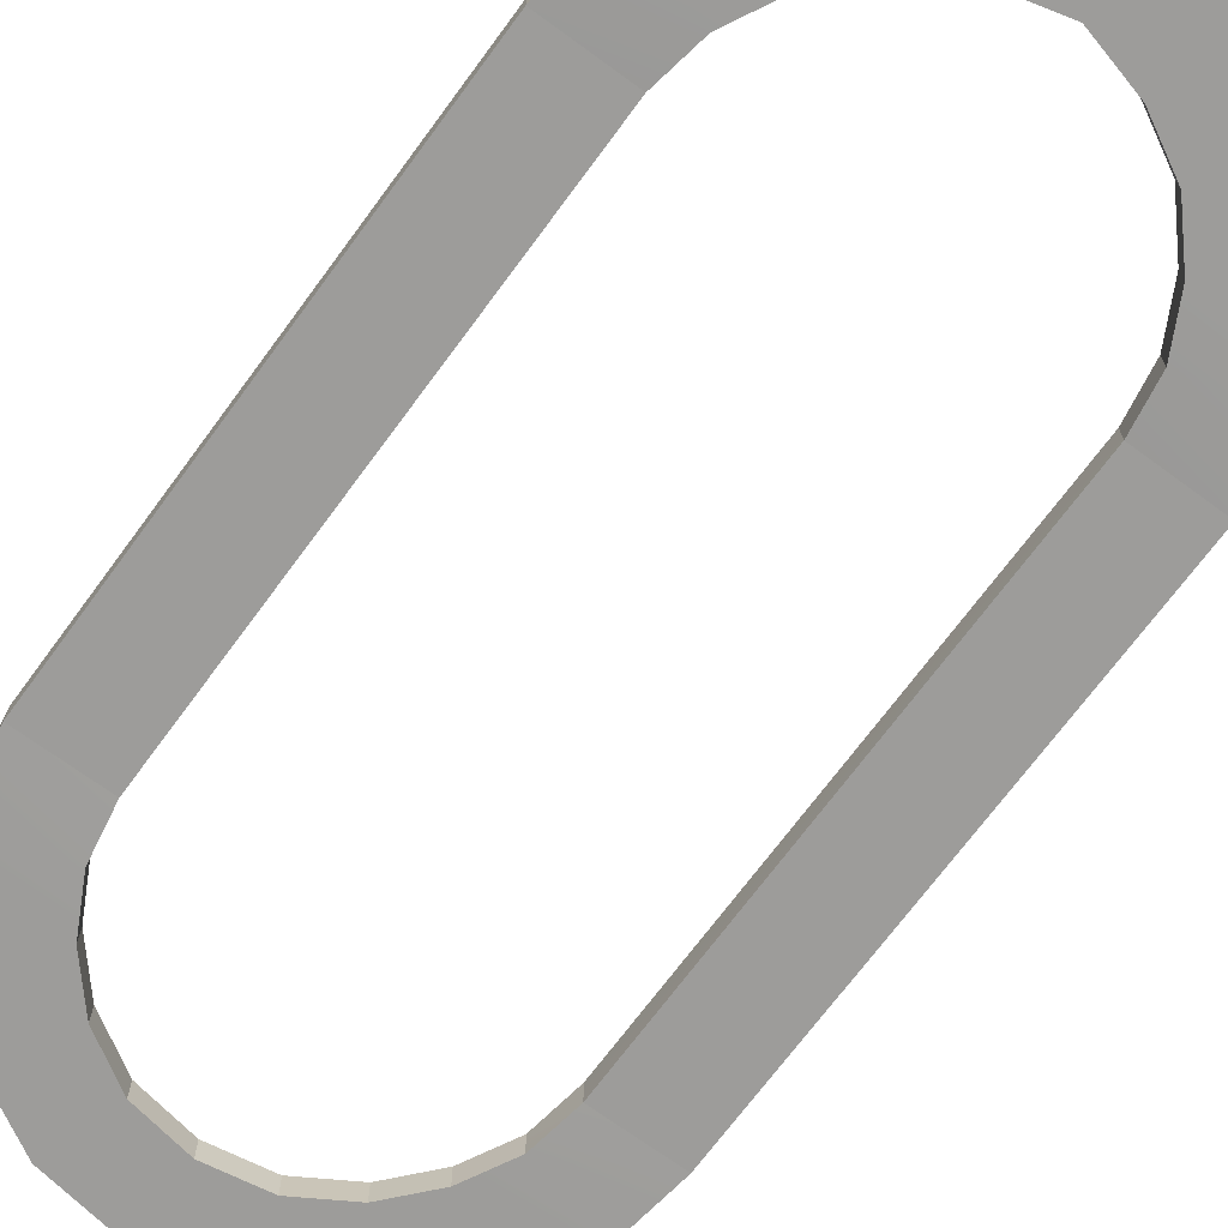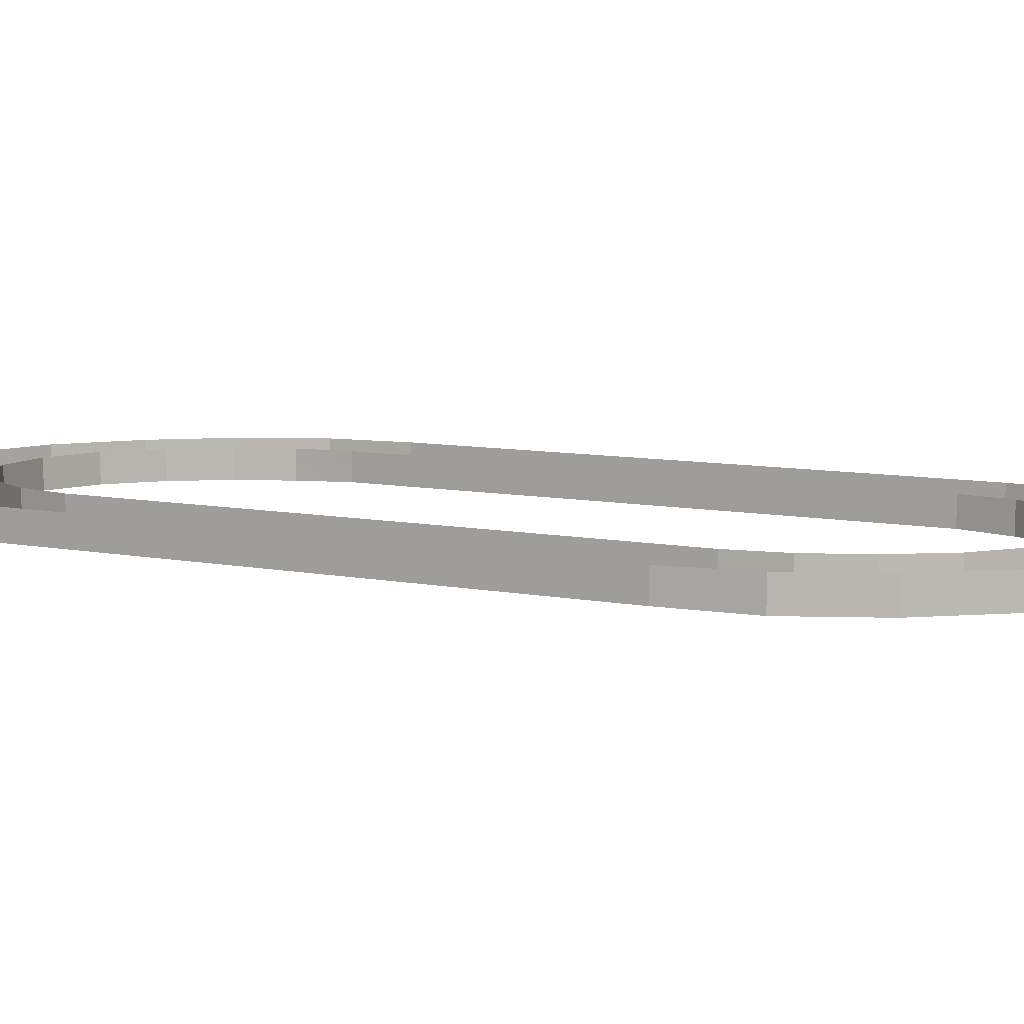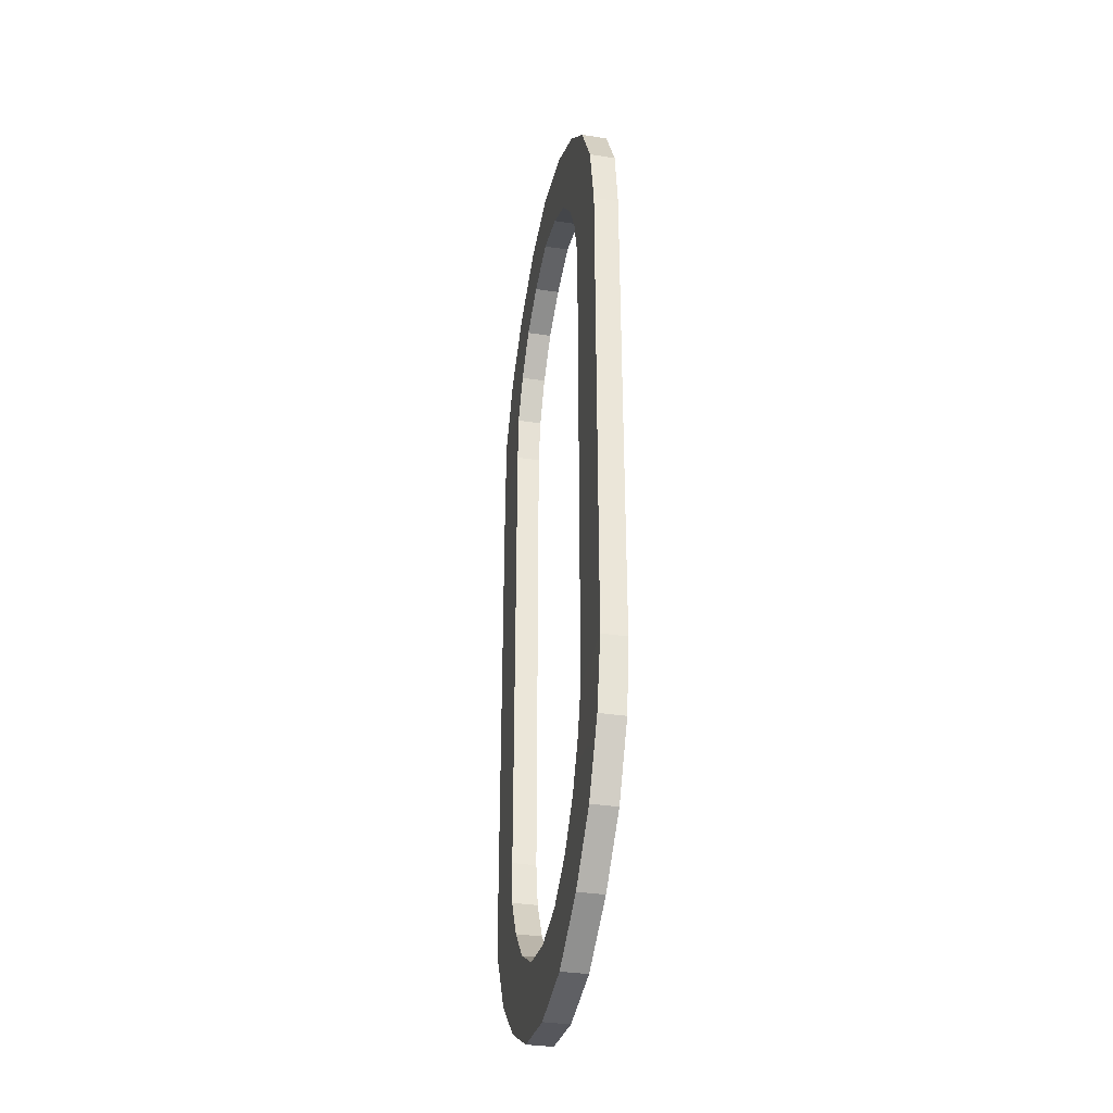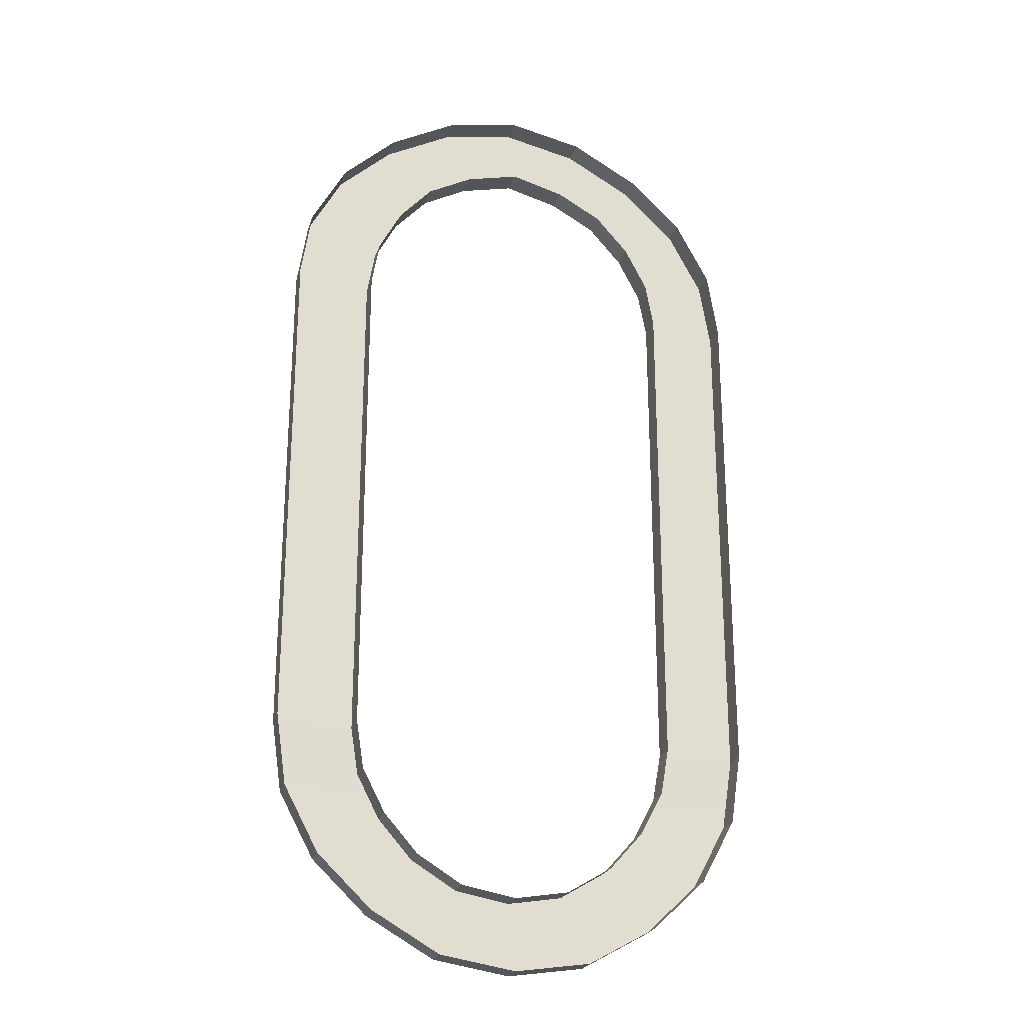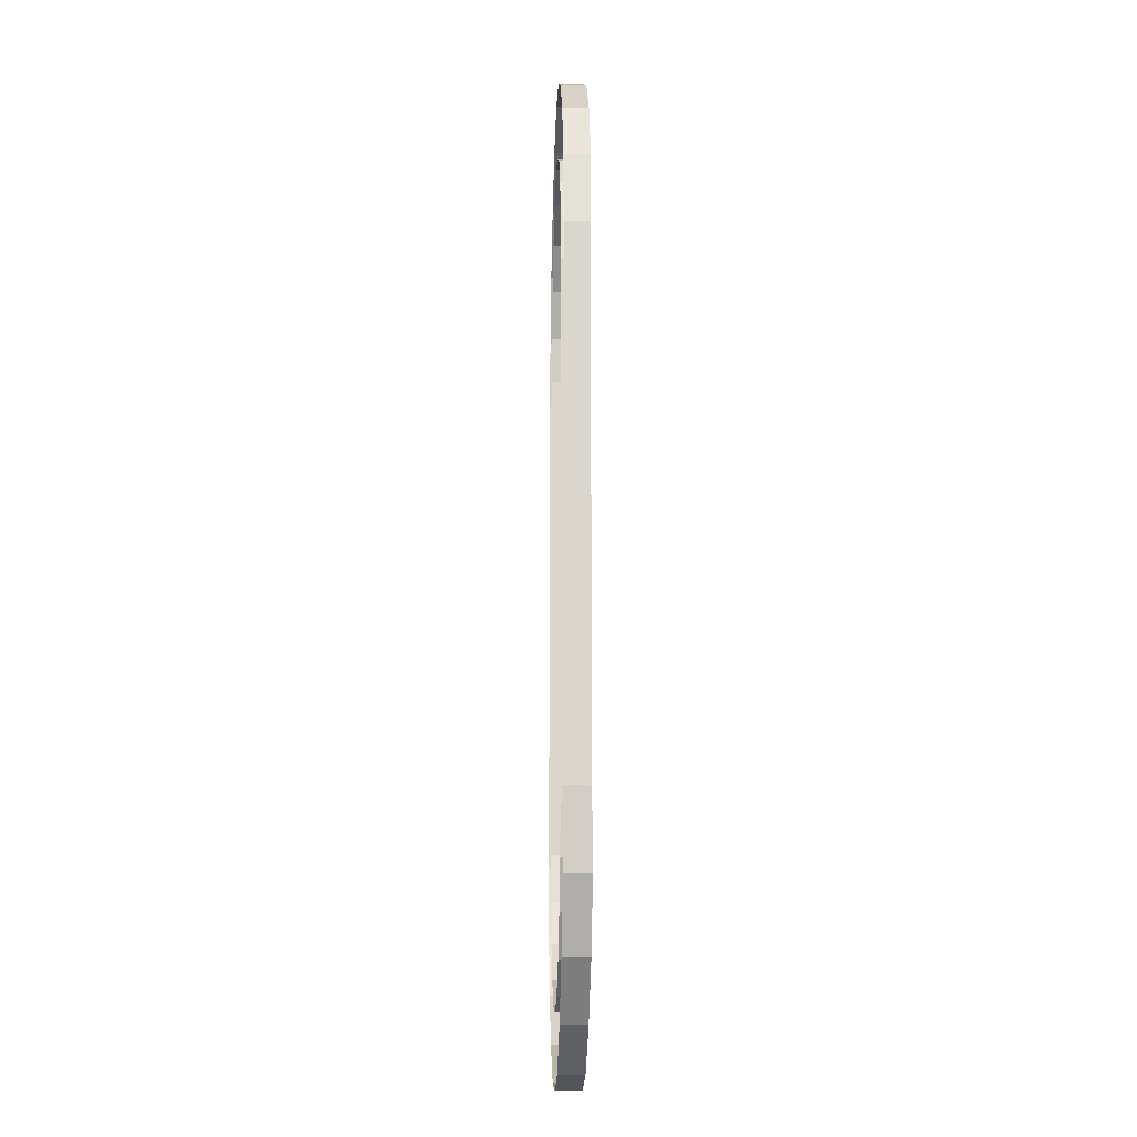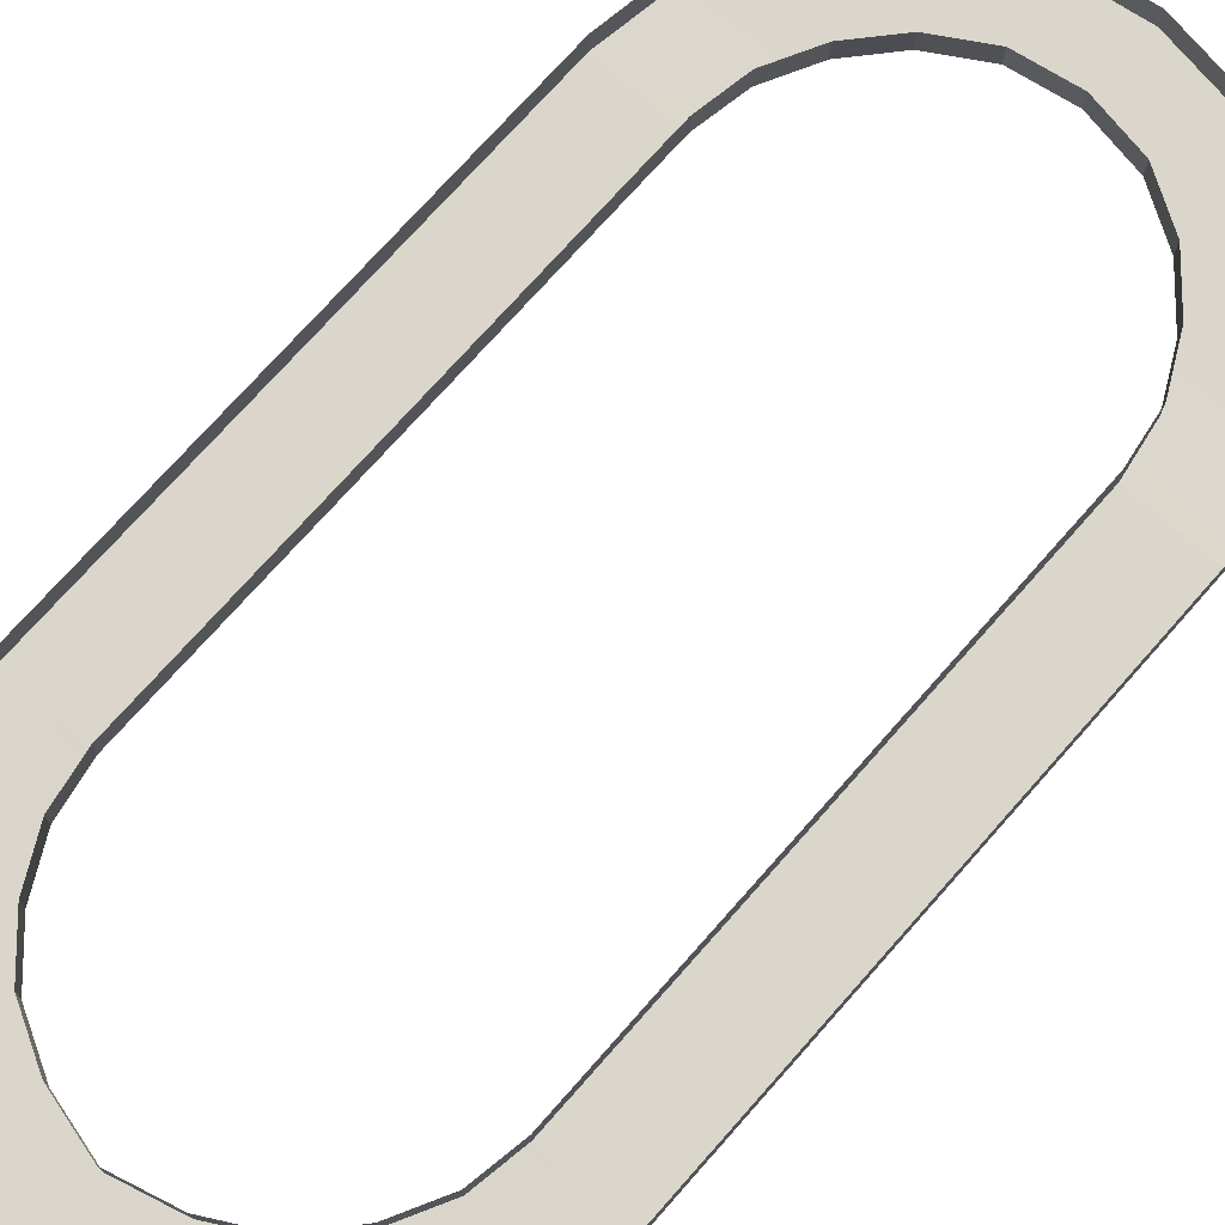
<metadata>
{"format":"obj","ext":"obj","renderer":"f3d","projection":"perspective","resolution":1024,"background":"white","views":[{"elev":-70.1,"azim":-36.3,"up":"+Y"},{"elev":7.1,"azim":-56.8,"up":"+Y"},{"elev":-36.1,"azim":78.8,"up":"+Z"},{"elev":-24.6,"azim":163.5,"up":"+Z"},{"elev":-15.6,"azim":-91.9,"up":"+Z"},{"elev":73.7,"azim":41.5,"up":"+Y"}]}
</metadata>
<code>
g default
v 45.25 -1.237 -121.2
v 62.2 -1.237 -118.6
v 77.49 -1.237 -110
v 89.63 -1.237 -98.44
v 97.42 -1.237 -83.94
v 99.76 -1.006 -68.06
v 82.01 -1.006 -68.06
v 80.24 -1.237 -78.64
v 75.13 -1.237 -88.45
v 67.57 -1.237 -97
v 57.37 -1.237 -103.2
v 45.25 -1.237 -105.3
v 45.25 4.357 -121.2
v 62.2 4.357 -118.6
v 57.37 4.357 -103.2
v 45.25 4.357 -105.3
v 77.49 4.357 -110
v 67.57 4.357 -97
v 89.63 4.357 -98.44
v 75.13 4.357 -88.45
v 97.42 4.357 -83.94
v 80.24 4.357 -78.64
v 99.76 4.341 -68.06
v 81.92 4.357 -67.86
v 45.25 4.357 -121.2
v 28.3 4.357 -118.6
v 33.12 4.357 -103.2
v 45.25 4.357 -105.3
v 13 4.357 -110
v 22.93 4.357 -97
v 0.8654 4.357 -98.44
v 15.36 4.357 -88.45
v -6.927 4.357 -83.94
v 10.26 4.357 -78.64
v -9.34 4.341 -68.06
v 8.408 4.341 -68.06
v 45.25 -1.237 -121.2
v 45.25 -1.237 -105.3
v 33.12 -1.237 -103.2
v 28.3 -1.237 -118.6
v 22.93 -1.237 -97
v 13 -1.237 -110
v 15.36 -1.237 -88.45
v 0.8654 -1.237 -98.44
v 10.26 -1.237 -78.64
v -6.927 -1.237 -83.94
v 8.408 -1.006 -68.06
v -9.34 -1.006 -68.06
g pCylinder3 track
f 1 12 2
f 2 12 11
f 2 11 3
f 3 11 10
f 3 10 4
f 4 10 9
f 4 9 5
f 5 9 8
f 5 8 6
f 6 8 7
f 1 2 13
f 13 2 14
f 11 12 15
f 15 12 16
f 2 3 14
f 14 3 17
f 10 11 18
f 18 11 15
f 3 4 17
f 17 4 19
f 9 10 20
f 20 10 18
f 4 5 19
f 19 5 21
f 8 9 22
f 22 9 20
f 5 6 21
f 21 6 23
f 8 22 7
f 7 22 24
f 37 40 38
f 38 40 39
f 40 42 39
f 39 42 41
f 42 44 41
f 41 44 43
f 44 46 43
f 43 46 45
f 46 48 45
f 45 48 47
f 37 25 40
f 40 25 26
f 39 27 38
f 38 27 28
f 40 26 42
f 42 26 29
f 41 30 39
f 39 30 27
f 42 29 44
f 44 29 31
f 43 32 41
f 41 32 30
f 44 31 46
f 46 31 33
f 45 34 43
f 43 34 32
f 46 33 48
f 48 33 35
f 36 34 47
f 47 34 45
g default
v -9.34 -1.006 45.44
v 8.408 -1.006 45.44
v -9.34 -1.006 -68.06
v 8.408 -1.006 -68.06
v -9.34 4.341 45.44
v 8.408 4.341 45.44
v 8.408 4.341 -68.06
v -9.34 4.341 -68.06
g track pPlane1
f 52 50 51
f 51 50 49
f 55 54 52
f 52 54 50
f 53 56 49
f 49 56 51
g default
v 82.01 -1.006 45.44
v 99.76 -1.006 45.44
v 82.01 -1.006 -68.06
v 99.76 -1.006 -68.06
v 82.01 4.341 45.44
v 99.76 4.341 45.44
v 99.76 4.341 -68.06
v 81.92 4.357 -67.86
g track pPlane2
f 60 58 59
f 59 58 57
f 63 62 60
f 60 62 58
f 59 57 64
f 64 57 61
g default
v 45.25 -1.237 99.02
v 28.3 -1.237 95.63
v 13 -1.237 87.19
v 0.8654 -1.237 75.68
v -6.927 -1.237 61.18
v -9.34 -1.006 45.44
v 8.408 -1.006 45.44
v 10.26 -1.237 55.88
v 15.36 -1.237 65.69
v 22.93 -1.237 74.24
v 33.12 -1.237 79.85
v 45.25 -1.237 83
v 45.25 4.357 99.02
v 28.3 4.357 95.63
v 33.12 4.357 79.85
v 45.25 4.357 83
v 13 4.357 87.19
v 22.93 4.357 74.24
v 0.8654 4.357 75.68
v 15.36 4.357 65.69
v -6.927 4.357 61.18
v 10.26 4.357 55.88
v -9.34 4.341 45.44
v 8.408 4.341 45.44
v 45.25 4.357 99.02
v 62.2 4.357 95.63
v 57.37 4.357 79.85
v 45.25 4.357 83
v 77.49 4.357 87.19
v 67.57 4.357 74.24
v 89.63 4.357 75.68
v 75.13 4.357 65.69
v 97.42 4.357 61.18
v 80.24 4.357 55.88
v 99.76 4.341 45.44
v 82.01 4.341 45.44
v 45.25 -1.237 99.02
v 45.25 -1.237 83
v 57.37 -1.237 79.85
v 62.2 -1.237 95.63
v 67.57 -1.237 74.24
v 77.49 -1.237 87.19
v 75.13 -1.237 65.69
v 89.63 -1.237 75.68
v 80.24 -1.237 55.88
v 97.42 -1.237 61.18
v 82.01 -1.006 45.44
v 99.76 -1.006 45.44
g track pCylinder2
f 65 76 66
f 66 76 75
f 66 75 67
f 67 75 74
f 67 74 68
f 68 74 73
f 68 73 69
f 69 73 72
f 69 72 70
f 70 72 71
f 78 77 66
f 66 77 65
f 80 79 76
f 76 79 75
f 81 78 67
f 67 78 66
f 79 82 75
f 75 82 74
f 83 81 68
f 68 81 67
f 82 84 74
f 74 84 73
f 85 83 69
f 69 83 68
f 84 86 73
f 73 86 72
f 69 70 85
f 85 70 87
f 88 71 86
f 86 71 72
f 101 104 102
f 102 104 103
f 104 106 103
f 103 106 105
f 106 108 105
f 105 108 107
f 108 110 107
f 107 110 109
f 110 112 109
f 109 112 111
f 90 104 89
f 89 104 101
f 92 102 91
f 91 102 103
f 93 106 90
f 90 106 104
f 91 103 94
f 94 103 105
f 95 108 93
f 93 108 106
f 94 105 96
f 96 105 107
f 97 110 95
f 95 110 108
f 96 107 98
f 98 107 109
f 110 97 112
f 112 97 99
f 109 111 98
f 98 111 100

</code>
